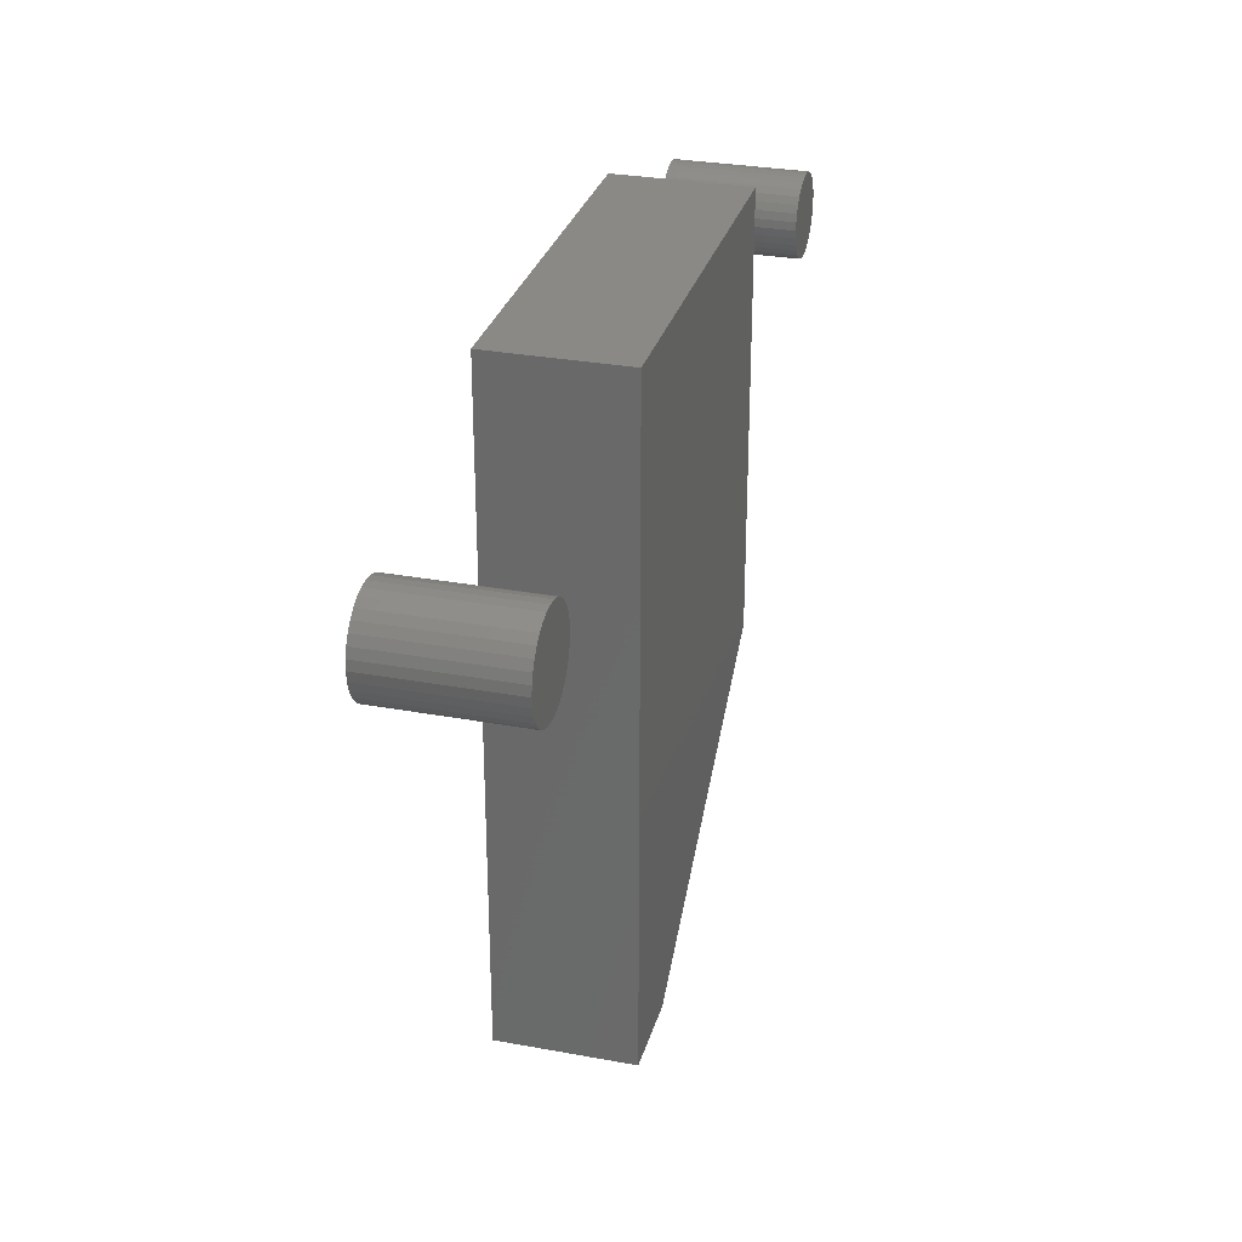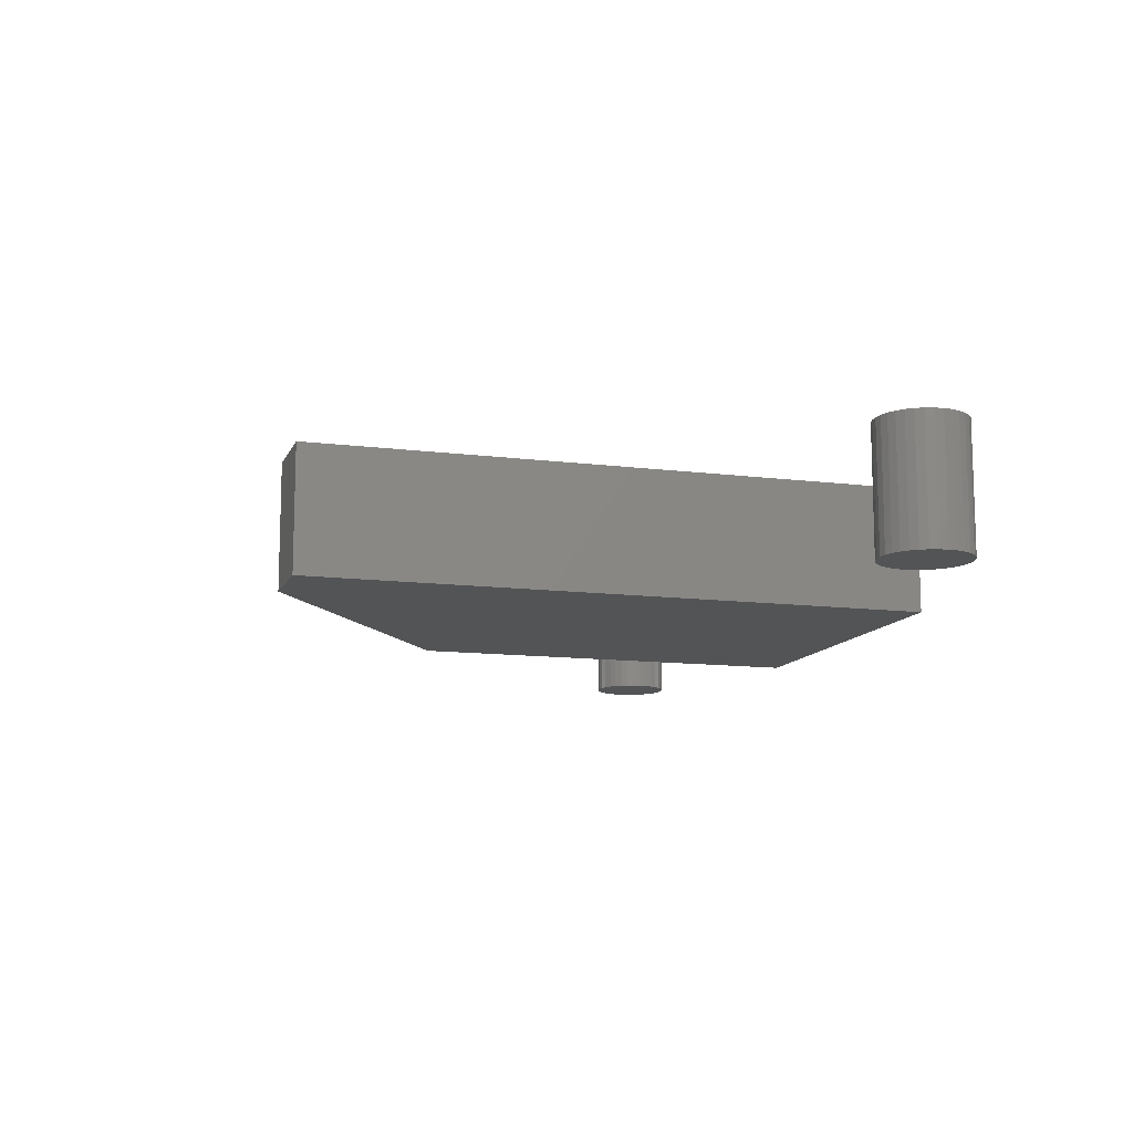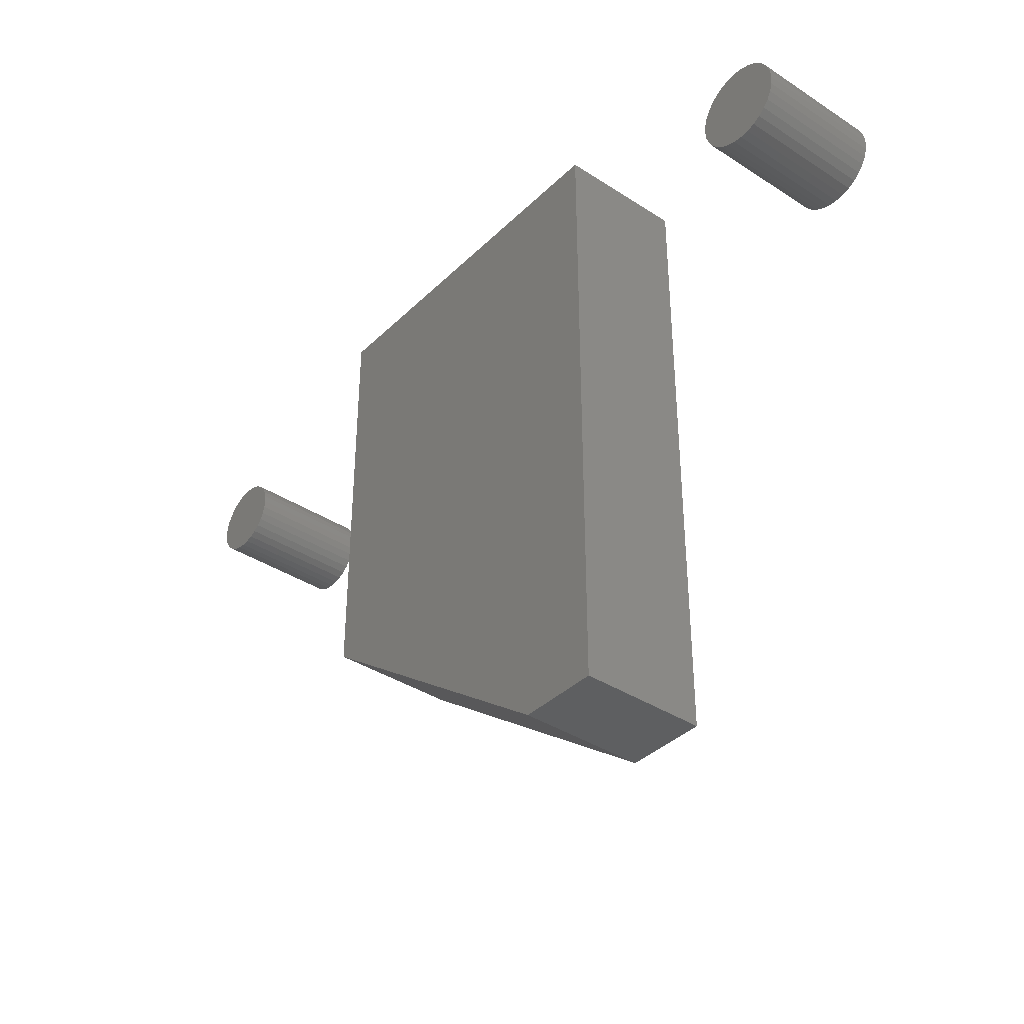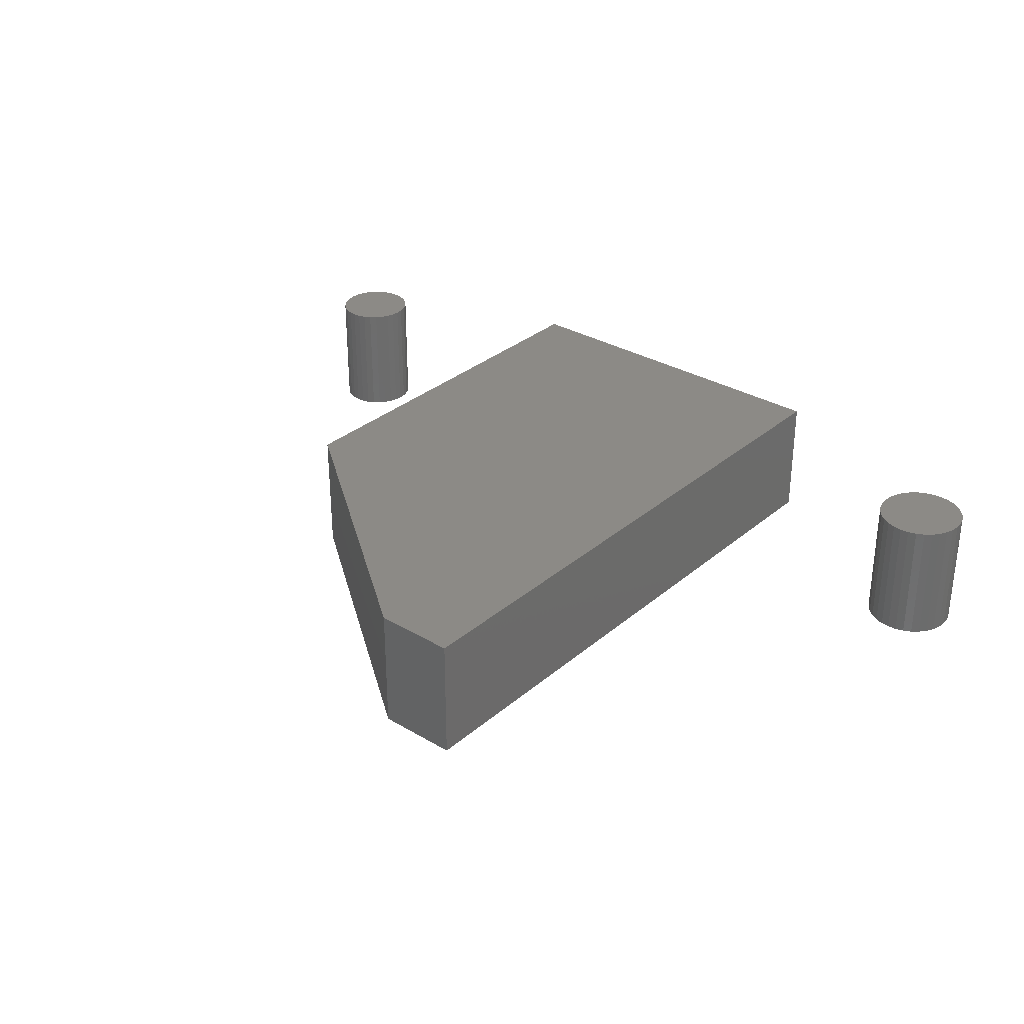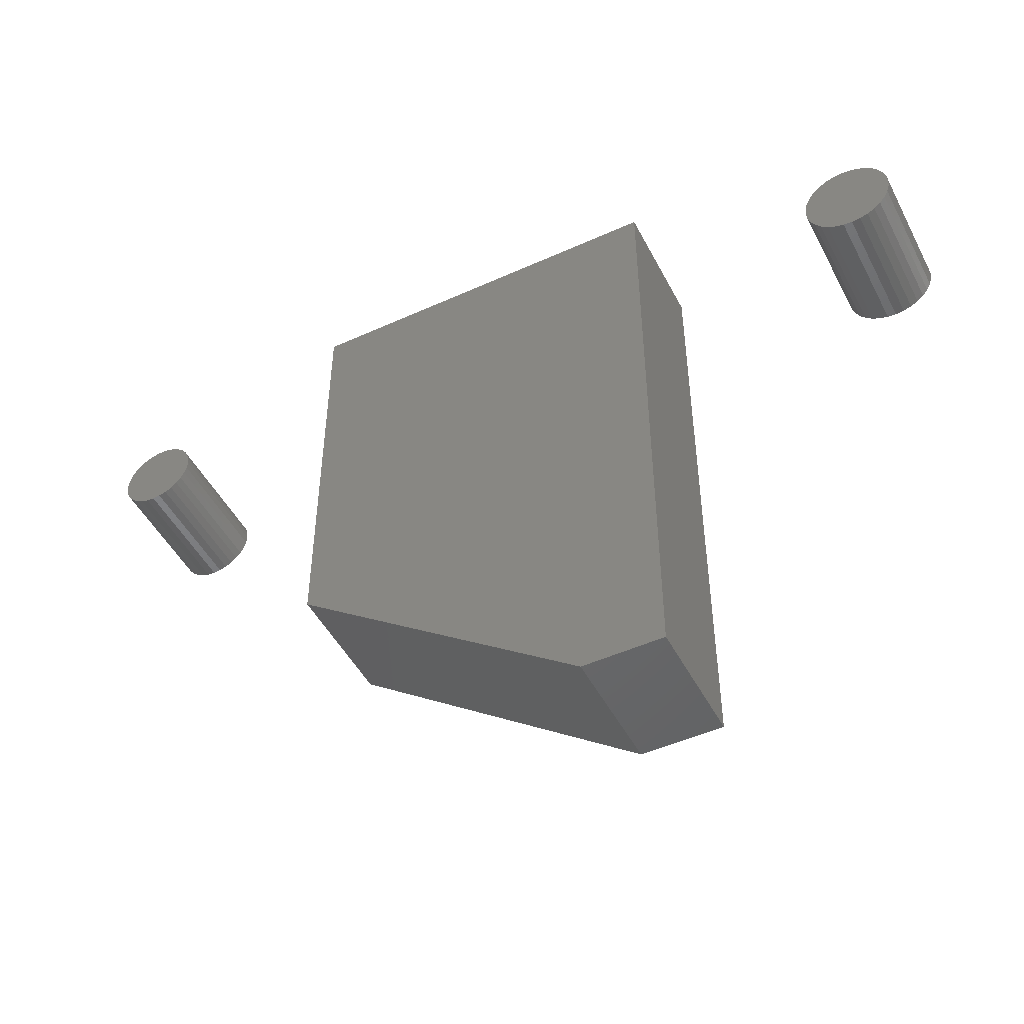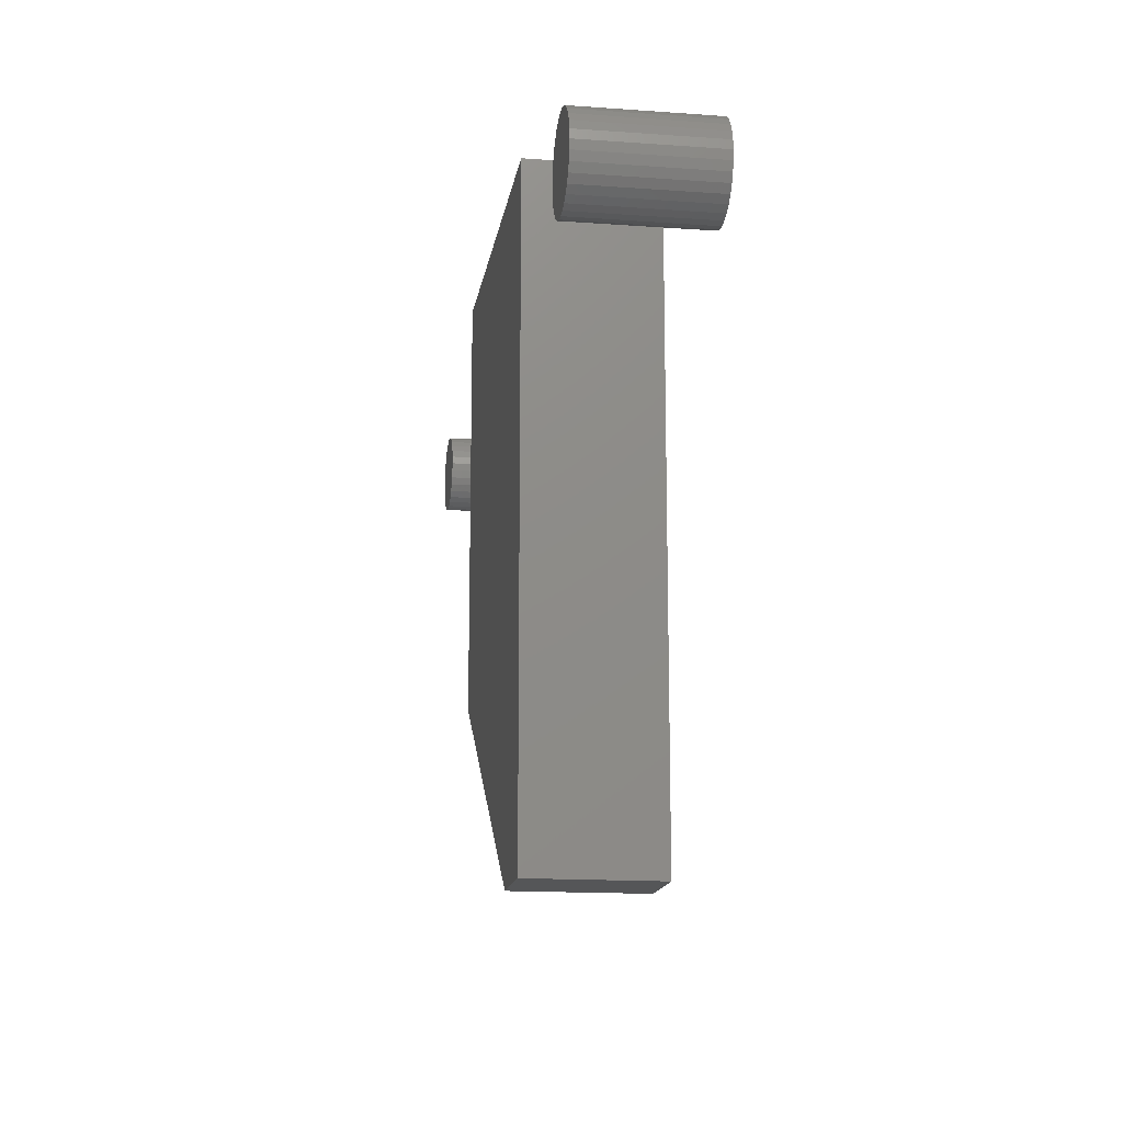
<metadata>
{"format":"stl","ext":"stl","renderer":"f3d","projection":"perspective","resolution":1024,"background":"white","views":[{"elev":30.0,"azim":-74.9,"up":"+Z"},{"elev":-11.8,"azim":-107.0,"up":"+Y"},{"elev":-38.0,"azim":-129.5,"up":"+Z"},{"elev":31.5,"azim":-140.0,"up":"+Y"},{"elev":-48.5,"azim":-153.2,"up":"+Z"},{"elev":-15.3,"azim":-98.7,"up":"+Z"}]}
</metadata>
<code>
# stl→obj: 138 verts, 264 faces
v 0.6637 -0.1016 0.3684
v 0.6574 -0.1016 0.3678
v 0.6514 -0.1016 0.366
v 0.6699 -0.1016 0.3678
v 0.6759 -0.1016 0.366
v 0.6458 -0.1016 0.363
v 0.6815 -0.1016 0.363
v 0.641 -0.1016 0.359
v 0.6863 -0.1016 0.359
v 0.637 -0.1016 0.3542
v 0.6903 -0.1016 0.3542
v 0.634 -0.1016 0.3486
v 0.6933 -0.1016 0.3486
v 0.6322 -0.1016 0.3426
v 0.6951 -0.1016 0.3426
v 0.6951 -0.1016 0.3301
v 0.634 -0.1016 0.3241
v 0.6933 -0.1016 0.3241
v 0.637 -0.1016 0.3185
v 0.6903 -0.1016 0.3185
v 0.641 -0.1016 0.3137
v 0.6863 -0.1016 0.3137
v 0.6458 -0.1016 0.3097
v 0.6815 -0.1016 0.3097
v 0.6514 -0.1016 0.3067
v 0.6759 -0.1016 0.3067
v 0.6574 -0.1016 0.3049
v 0.6637 -0.1016 0.3043
v 0.6699 -0.1016 0.3049
v 0.6957 -0.1016 0.3363
v 0.6316 -0.1016 0.3363
v 0.6322 -0.1016 0.3301
v 0.6514 3.566e-17 0.366
v 0.6574 3.609e-17 0.3678
v 0.6637 3.647e-17 0.3684
v 0.6699 3.679e-17 0.3678
v 0.6759 3.702e-17 0.366
v 0.6458 3.519e-17 0.363
v 0.6815 3.716e-17 0.363
v 0.641 3.469e-17 0.359
v 0.6863 3.721e-17 0.359
v 0.637 3.42e-17 0.3542
v 0.6903 3.716e-17 0.3542
v 0.634 3.373e-17 0.3486
v 0.6933 3.702e-17 0.3486
v 0.6322 3.33e-17 0.3426
v 0.6951 3.679e-17 0.3426
v 0.6933 3.566e-17 0.3241
v 0.634 3.237e-17 0.3241
v 0.6951 3.609e-17 0.3301
v 0.637 3.223e-17 0.3185
v 0.6903 3.519e-17 0.3185
v 0.641 3.218e-17 0.3137
v 0.6863 3.469e-17 0.3137
v 0.6458 3.223e-17 0.3097
v 0.6815 3.42e-17 0.3097
v 0.6514 3.237e-17 0.3067
v 0.6759 3.373e-17 0.3067
v 0.6574 3.26e-17 0.3049
v 0.6637 3.291e-17 0.3043
v 0.6699 3.33e-17 0.3049
v 0.6322 3.26e-17 0.3301
v 0.6316 3.291e-17 0.3363
v 0.6957 3.647e-17 0.3363
v 0.002878 -0.1016 0.3686
v -0.004053 -0.1016 0.3679
v -0.01072 -0.1016 0.3659
v 0.009809 -0.1016 0.3679
v 0.01647 -0.1016 0.3659
v -0.01686 -0.1016 0.3626
v 0.02262 -0.1016 0.3626
v -0.02224 -0.1016 0.3582
v 0.028 -0.1016 0.3582
v -0.02666 -0.1016 0.3528
v 0.03242 -0.1016 0.3528
v -0.02994 -0.1016 0.3467
v 0.0357 -0.1016 0.3467
v -0.03197 -0.1016 0.34
v 0.03772 -0.1016 0.34
v 0.03772 -0.1016 0.3261
v -0.02994 -0.1016 0.3195
v 0.0357 -0.1016 0.3195
v -0.02666 -0.1016 0.3133
v 0.03242 -0.1016 0.3133
v -0.02224 -0.1016 0.3079
v 0.028 -0.1016 0.3079
v -0.01686 -0.1016 0.3035
v 0.02262 -0.1016 0.3035
v -0.01072 -0.1016 0.3002
v 0.01647 -0.1016 0.3002
v -0.004053 -0.1016 0.2982
v 0.002878 -0.1016 0.2975
v 0.009809 -0.1016 0.2982
v 0.0384 -0.1016 0.3331
v -0.03265 -0.1016 0.3331
v -0.03197 -0.1016 0.3261
v -0.01072 6.184e-18 0.3659
v -0.004053 6.554e-18 0.3679
v 0.002878 6.939e-18 0.3686
v 0.009809 7.324e-18 0.3679
v 0.01647 7.694e-18 0.3659
v -0.01686 5.843e-18 0.3626
v 0.02262 8.035e-18 0.3626
v -0.02224 5.544e-18 0.3582
v 0.028 8.333e-18 0.3582
v -0.02666 5.299e-18 0.3528
v 0.03242 8.579e-18 0.3528
v -0.02994 5.117e-18 0.3467
v 0.0357 8.761e-18 0.3467
v -0.03197 5.005e-18 0.34
v 0.03772 8.873e-18 0.34
v 0.0357 8.761e-18 0.3195
v -0.02994 5.117e-18 0.3195
v 0.03772 8.873e-18 0.3261
v -0.02666 5.299e-18 0.3133
v 0.03242 8.579e-18 0.3133
v -0.02224 5.544e-18 0.3079
v 0.028 8.333e-18 0.3079
v -0.01686 5.843e-18 0.3035
v 0.02262 8.035e-18 0.3035
v -0.01072 6.184e-18 0.3002
v 0.01647 7.694e-18 0.3002
v -0.004053 6.554e-18 0.2982
v 0.002878 6.939e-18 0.2975
v 0.009809 7.324e-18 0.2982
v -0.03197 5.005e-18 0.3261
v -0.03265 4.967e-18 0.3331
v 0.0384 8.911e-18 0.3331
v 0.4868 -0.1016 0.4219
v 0.1875 -0.1016 0.4219
v 0.4868 -0.1016 0.08594
v 0.1875 -0.1016 -0.08594
v 0.2525 -0.1016 -0.08594
v 0.2525 3.606e-18 -0.08594
v 0.1875 0 -0.08594
v 0.4868 2.616e-17 0.08594
v 0.1875 2.819e-17 0.4219
v 0.4868 4.481e-17 0.4219
f 1 2 3
f 4 1 3
f 4 3 5
f 5 3 6
f 5 6 7
f 7 6 8
f 7 8 9
f 9 8 10
f 9 10 11
f 11 10 12
f 11 12 13
f 13 12 14
f 13 14 15
f 16 17 18
f 18 17 19
f 18 19 20
f 20 19 21
f 20 21 22
f 22 21 23
f 22 23 24
f 24 23 25
f 24 25 26
f 26 25 27
f 26 27 28
f 26 28 29
f 15 14 30
f 30 14 31
f 30 31 16
f 16 31 32
f 16 32 17
f 33 34 35
f 33 35 36
f 37 33 36
f 38 33 37
f 39 38 37
f 40 38 39
f 41 40 39
f 42 40 41
f 43 42 41
f 44 42 43
f 45 44 43
f 46 44 45
f 47 46 45
f 48 49 50
f 51 49 48
f 52 51 48
f 53 51 52
f 54 53 52
f 55 53 54
f 56 55 54
f 57 55 56
f 58 57 56
f 59 57 58
f 60 59 58
f 61 60 58
f 49 62 50
f 50 62 63
f 50 63 64
f 64 63 46
f 64 46 47
f 64 30 50
f 50 30 16
f 50 16 48
f 48 16 18
f 48 18 52
f 52 18 20
f 52 20 54
f 54 20 22
f 54 22 56
f 56 22 24
f 56 24 58
f 58 24 26
f 58 26 61
f 61 26 29
f 61 29 60
f 60 29 28
f 60 28 59
f 59 28 27
f 59 27 57
f 57 27 25
f 57 25 55
f 55 25 23
f 55 23 53
f 53 23 21
f 53 21 51
f 51 21 19
f 51 19 49
f 49 19 17
f 49 17 62
f 62 17 32
f 62 32 63
f 63 32 31
f 63 31 46
f 46 31 14
f 46 14 44
f 44 14 12
f 44 12 42
f 42 12 10
f 42 10 40
f 40 10 8
f 40 8 38
f 38 8 6
f 38 6 33
f 33 6 3
f 33 3 34
f 34 3 2
f 34 2 35
f 35 2 1
f 35 1 36
f 36 1 4
f 36 4 37
f 37 4 5
f 37 5 39
f 39 5 7
f 39 7 41
f 41 7 9
f 41 9 43
f 43 9 11
f 43 11 45
f 45 11 13
f 45 13 47
f 47 13 15
f 47 15 64
f 64 15 30
f 65 66 67
f 68 65 67
f 68 67 69
f 69 67 70
f 69 70 71
f 71 70 72
f 71 72 73
f 73 72 74
f 73 74 75
f 75 74 76
f 75 76 77
f 77 76 78
f 77 78 79
f 80 81 82
f 82 81 83
f 82 83 84
f 84 83 85
f 84 85 86
f 86 85 87
f 86 87 88
f 88 87 89
f 88 89 90
f 90 89 91
f 90 91 92
f 90 92 93
f 79 78 94
f 94 78 95
f 94 95 80
f 80 95 96
f 80 96 81
f 97 98 99
f 97 99 100
f 101 97 100
f 102 97 101
f 103 102 101
f 104 102 103
f 105 104 103
f 106 104 105
f 107 106 105
f 108 106 107
f 109 108 107
f 110 108 109
f 111 110 109
f 112 113 114
f 115 113 112
f 116 115 112
f 117 115 116
f 118 117 116
f 119 117 118
f 120 119 118
f 121 119 120
f 122 121 120
f 123 121 122
f 124 123 122
f 125 124 122
f 113 126 114
f 114 126 127
f 114 127 128
f 128 127 110
f 128 110 111
f 128 94 114
f 114 94 80
f 114 80 112
f 112 80 82
f 112 82 116
f 116 82 84
f 116 84 118
f 118 84 86
f 118 86 120
f 120 86 88
f 120 88 122
f 122 88 90
f 122 90 125
f 125 90 93
f 125 93 124
f 124 93 92
f 124 92 123
f 123 92 91
f 123 91 121
f 121 91 89
f 121 89 119
f 119 89 87
f 119 87 117
f 117 87 85
f 117 85 115
f 115 85 83
f 115 83 113
f 113 83 81
f 113 81 126
f 126 81 96
f 126 96 127
f 127 96 95
f 127 95 110
f 110 95 78
f 110 78 108
f 108 78 76
f 108 76 106
f 106 76 74
f 106 74 104
f 104 74 72
f 104 72 102
f 102 72 70
f 102 70 97
f 97 70 67
f 97 67 98
f 98 67 66
f 98 66 99
f 99 66 65
f 99 65 100
f 100 65 68
f 100 68 101
f 101 68 69
f 101 69 103
f 103 69 71
f 103 71 105
f 105 71 73
f 105 73 107
f 107 73 75
f 107 75 109
f 109 75 77
f 109 77 111
f 111 77 79
f 111 79 128
f 128 79 94
f 129 130 131
f 131 130 132
f 131 132 133
f 134 135 136
f 136 135 137
f 136 137 138
f 131 136 129
f 129 136 138
f 132 135 133
f 133 135 134
f 131 133 136
f 136 133 134
f 130 137 132
f 132 137 135
f 129 138 130
f 130 138 137

</code>
